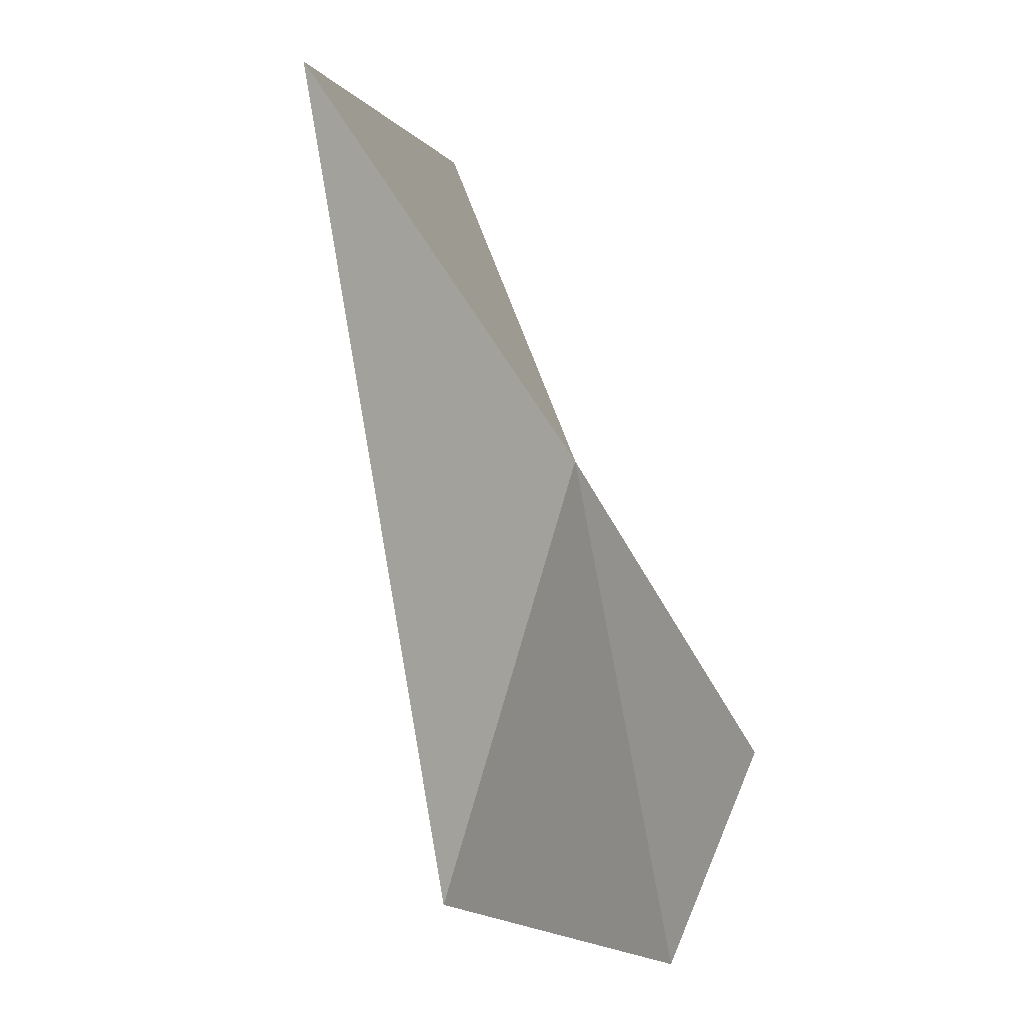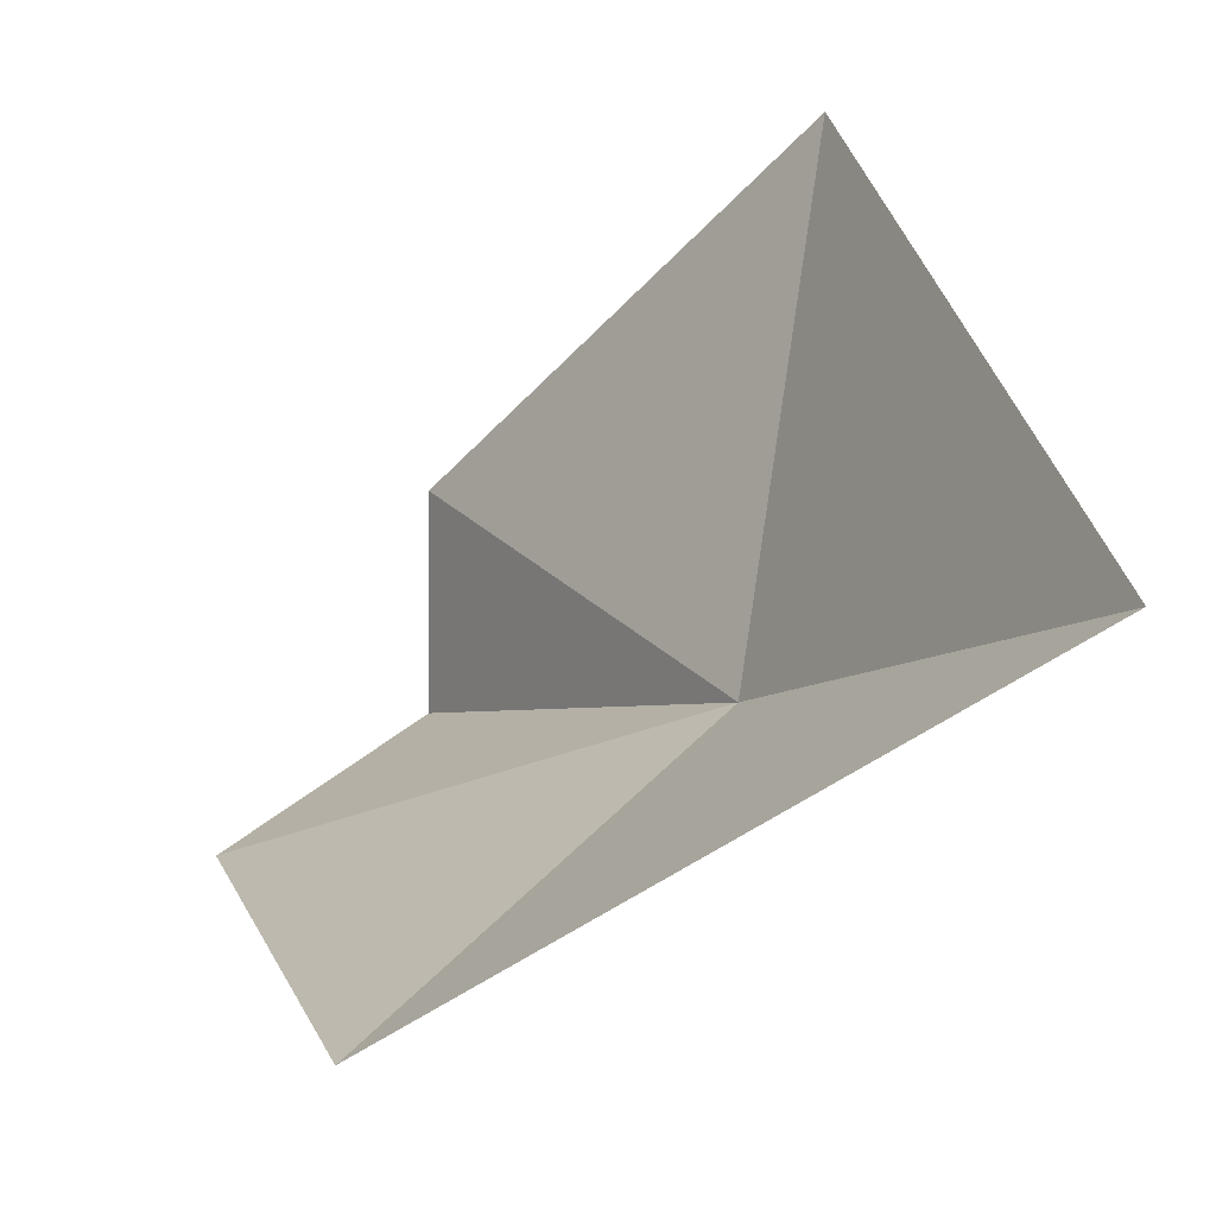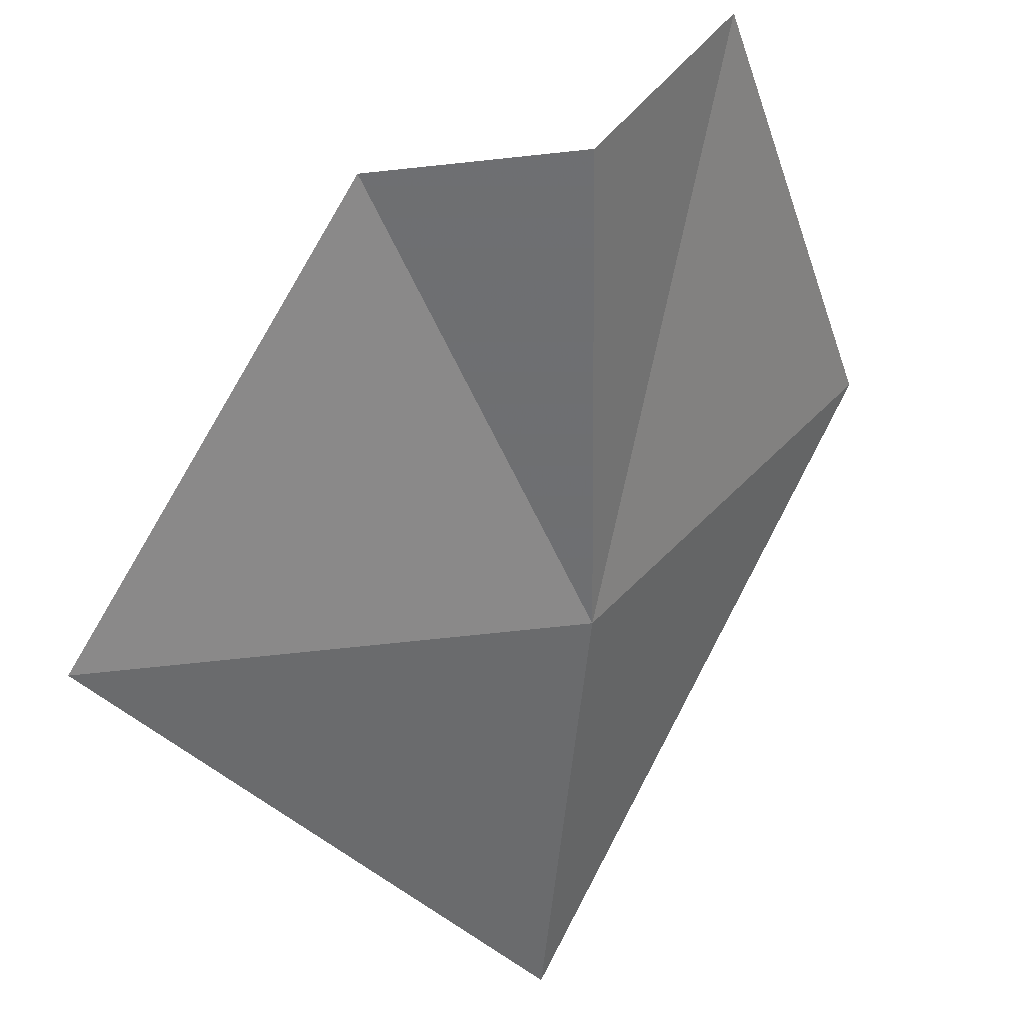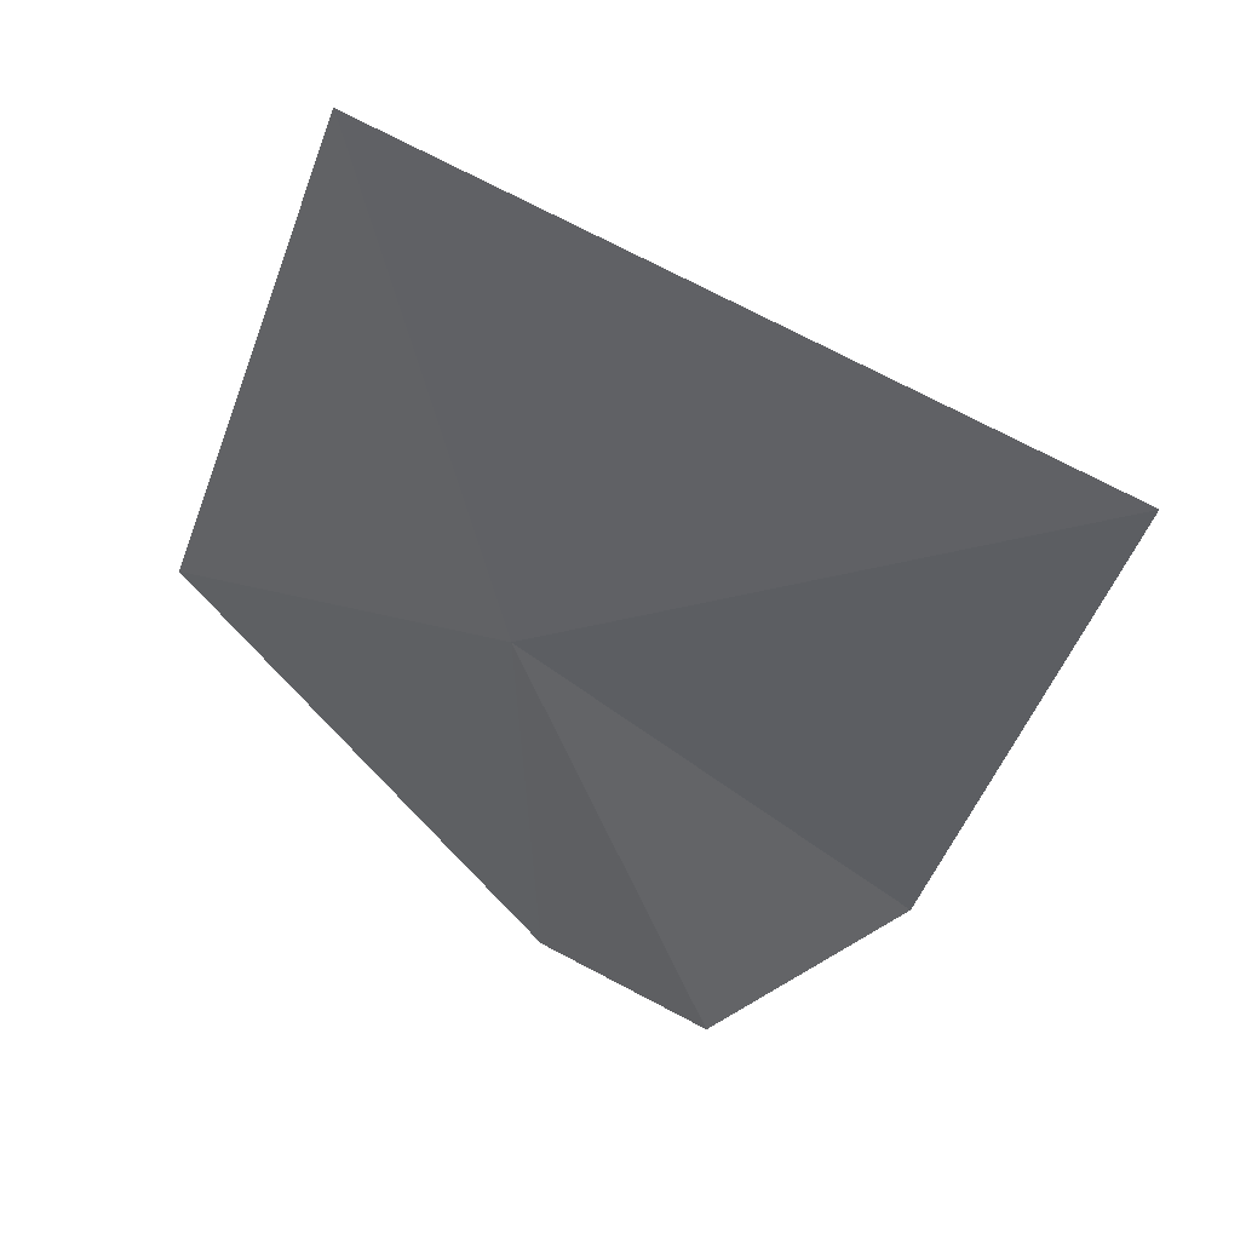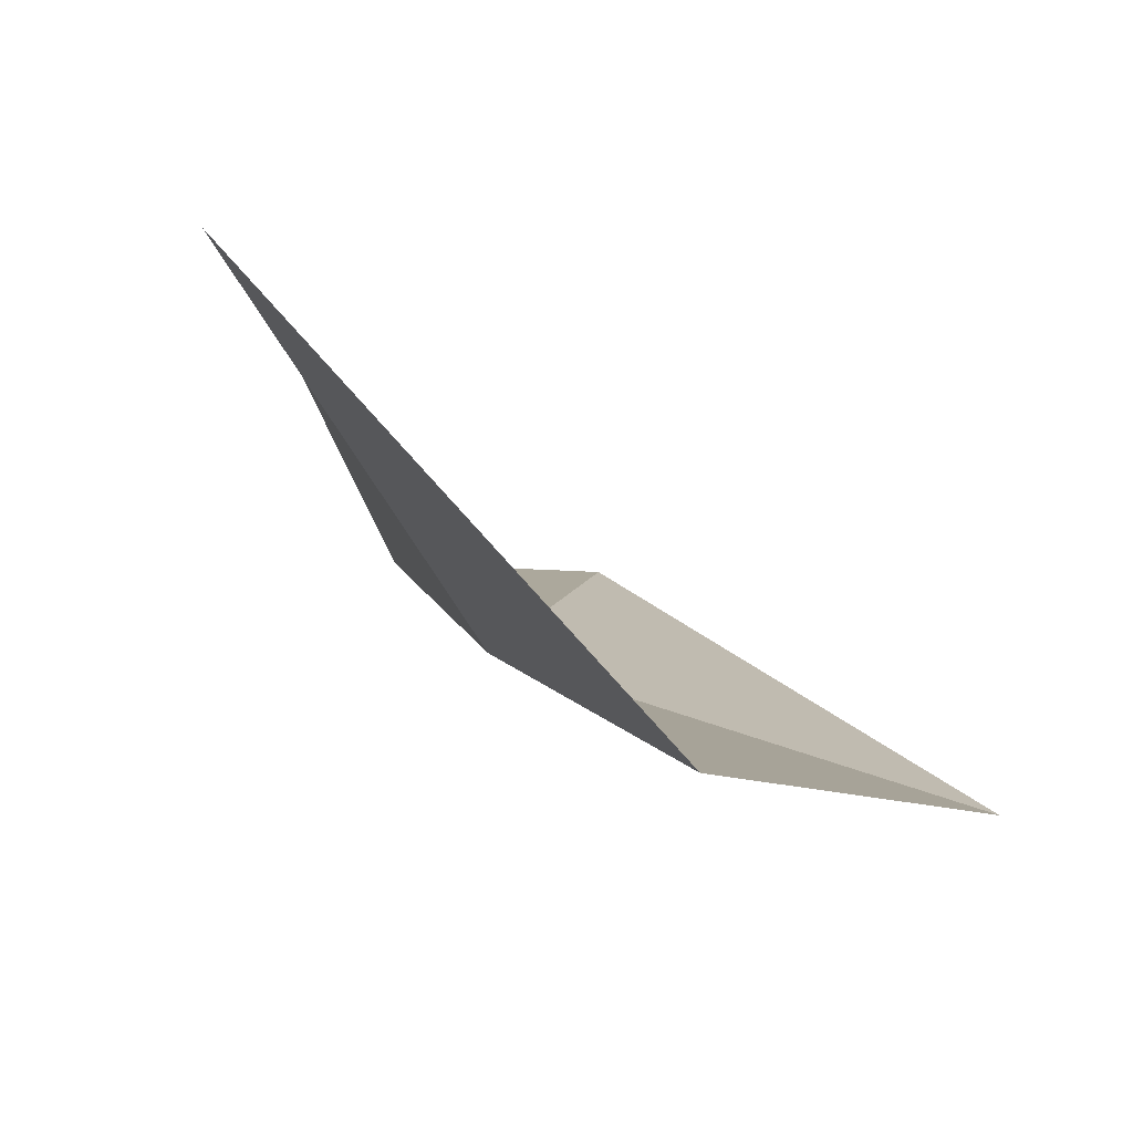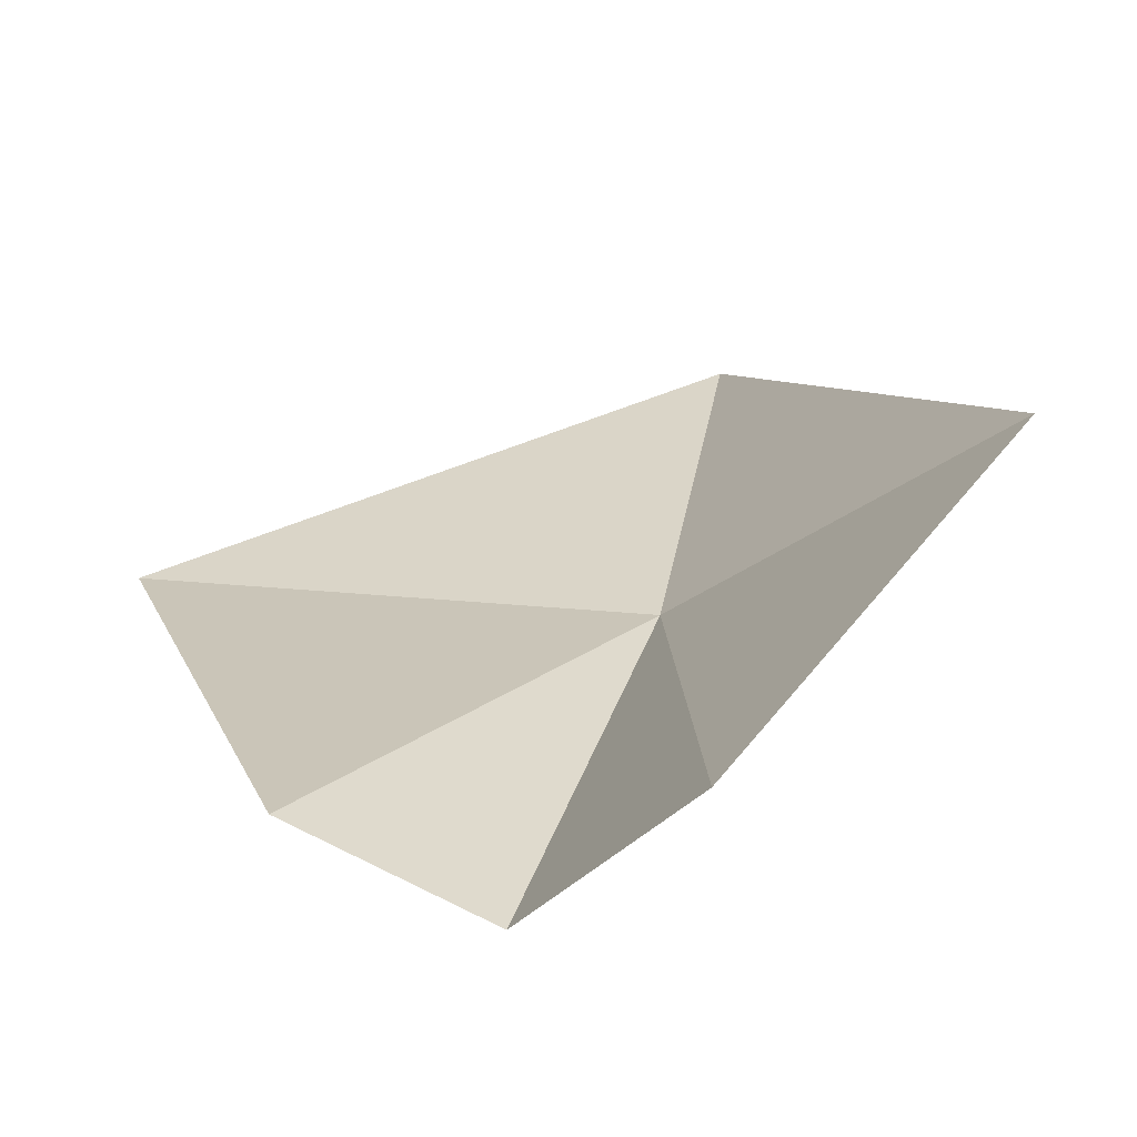
<metadata>
{"format":"obj","ext":"obj","renderer":"f3d","projection":"perspective","resolution":1024,"background":"white","views":[{"elev":-66.7,"azim":-28.5,"up":"+Z"},{"elev":-32.5,"azim":-89.8,"up":"+Z"},{"elev":-23.0,"azim":61.5,"up":"+Y"},{"elev":-79.7,"azim":-97.6,"up":"+Y"},{"elev":-24.4,"azim":-134.1,"up":"+Y"},{"elev":61.8,"azim":78.2,"up":"+Y"}]}
</metadata>
<code>
v -41.06 -40.65 66.27
v -42.16 -41.36 65.82
v -41.56 -40.86 67.57
v -40.38 -39.89 67.31
v -40.01 -39.89 66.86
v -40.02 -39.36 66.43
v -40.96 -39.78 65.43
f 1 3 2
f 1 4 3
f 1 5 4
f 1 6 5
f 1 7 6
f 1 2 7

</code>
